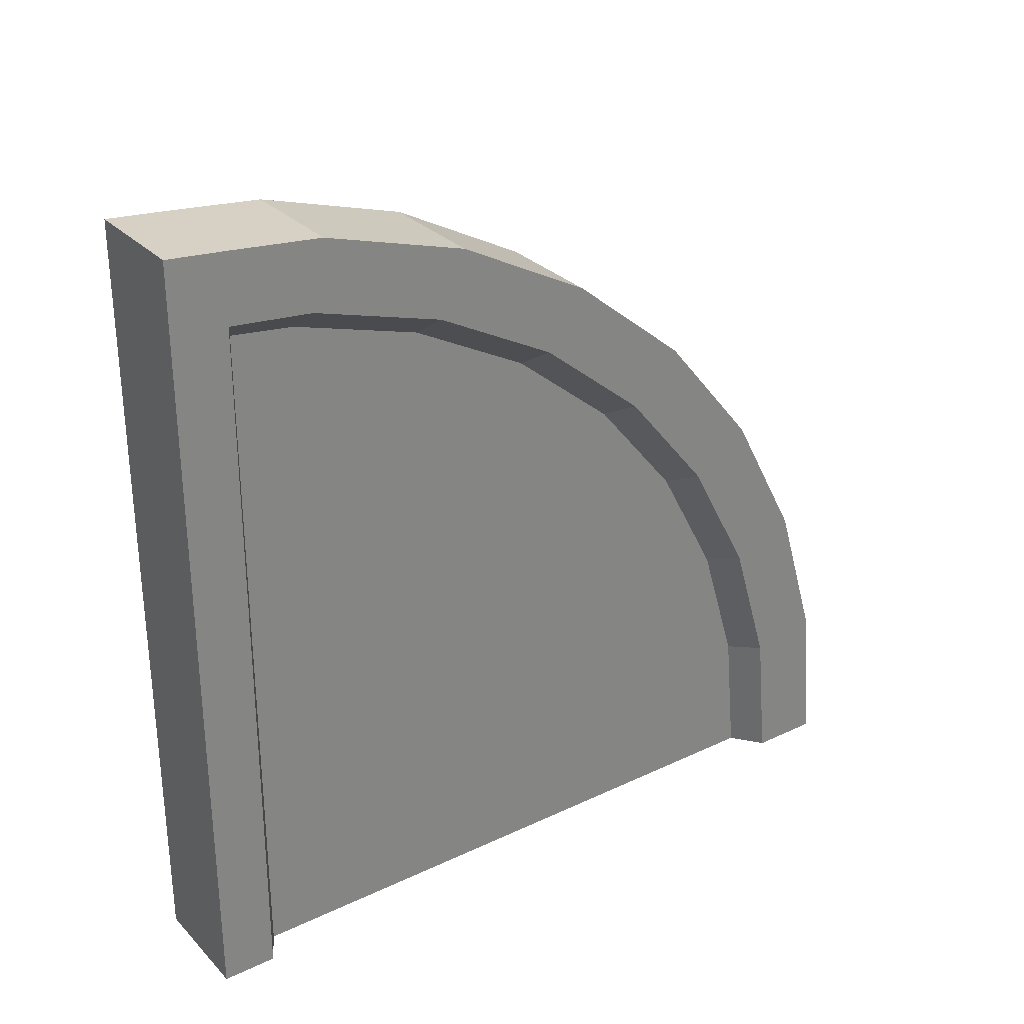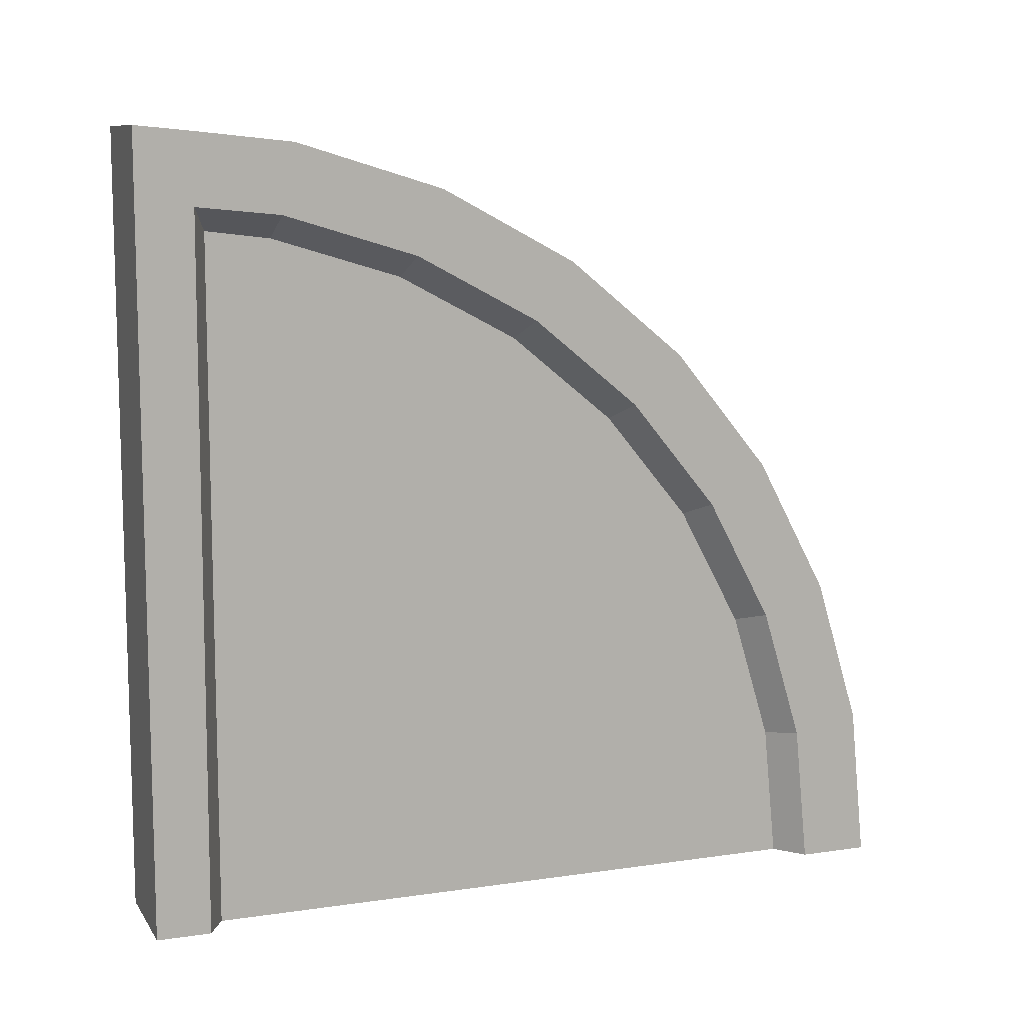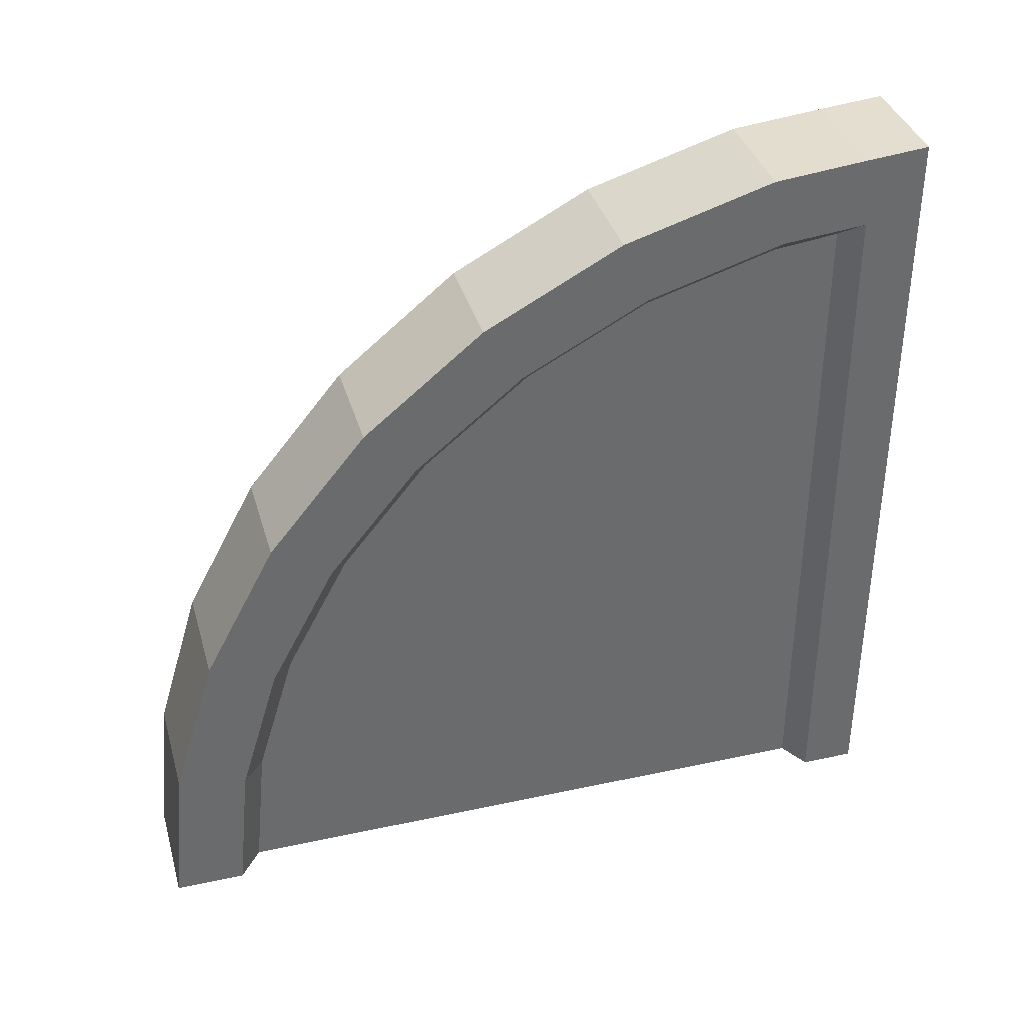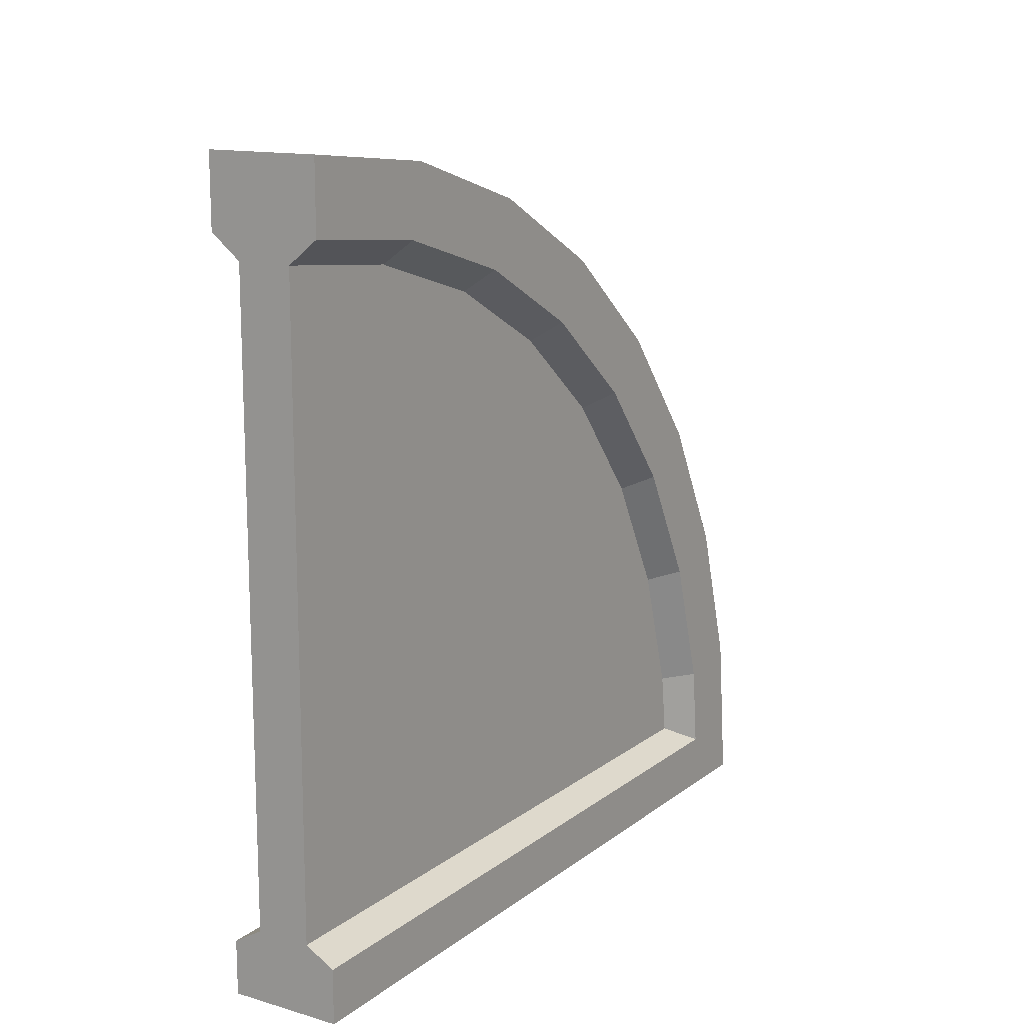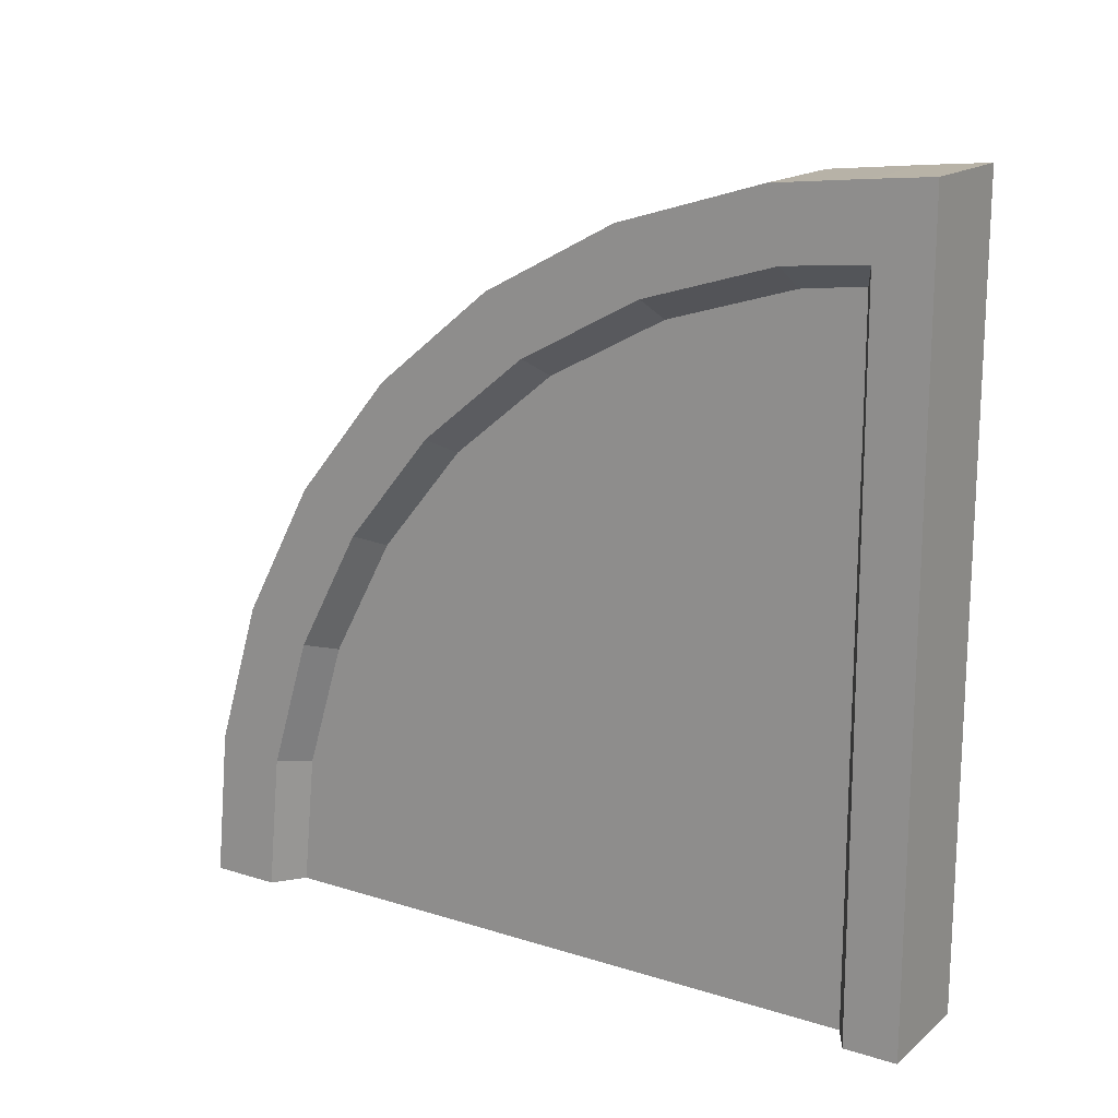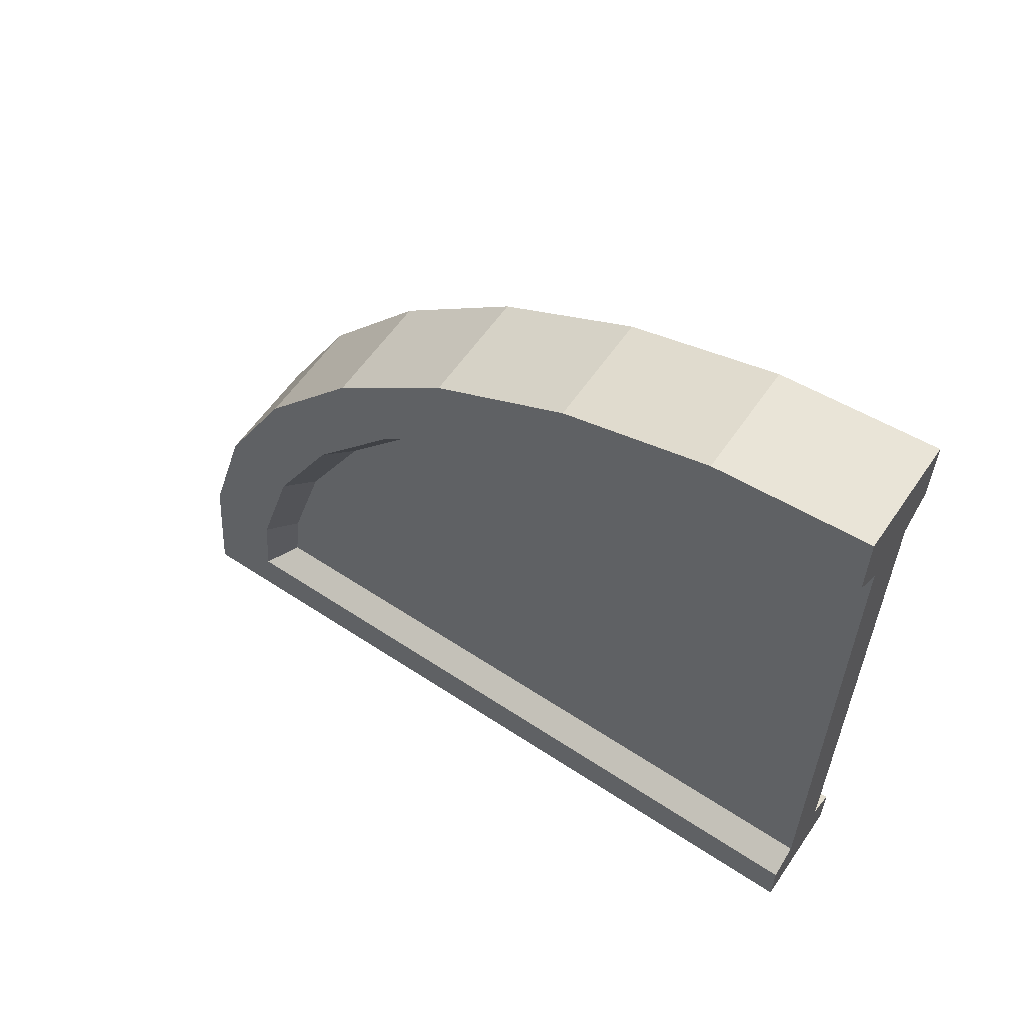
<metadata>
{"format":"obj","ext":"obj","renderer":"f3d","projection":"perspective","resolution":1024,"background":"white","views":[{"elev":29.4,"azim":55.2,"up":"+Z"},{"elev":9.9,"azim":69.4,"up":"+Z"},{"elev":37.0,"azim":-105.6,"up":"+Z"},{"elev":13.9,"azim":-147.6,"up":"+Y"},{"elev":16.6,"azim":-57.6,"up":"+Z"},{"elev":59.1,"azim":124.2,"up":"+Y"}]}
</metadata>
<code>
v -37.57 101.9 12.37
v -37.57 199.9 -17.36
v -37.57 290.2 -65.63
v -37.57 369.4 -130.6
v -37.57 434.4 -209.8
v -37.57 482.6 -300.1
v -37.57 512.4 -398.1
v -37.57 522.4 -500
v -37.57 92.91 -32.93
v -37.57 182.2 -60.07
v -37.57 264.5 -104.1
v -37.57 336.6 -163.4
v -37.57 395.7 -235.6
v -37.57 439.6 -317.9
v -37.57 466.7 -407.2
v -37.57 475.8 -500
v -37.57 41.23 18.57
v -37.57 37.16 -27.43
v 37.59 37.16 -27.43
v 37.59 92.91 -32.93
v 37.59 182.2 -60.07
v 37.59 264.5 -104.1
v 37.59 336.6 -163.4
v 37.59 395.7 -235.6
v 37.59 439.6 -317.9
v 37.59 466.7 -407.2
v 37.59 475.8 -500
v 37.59 41.23 18.57
v 37.59 101.9 12.37
v 37.59 199.9 -17.36
v 37.59 290.2 -65.63
v 37.59 369.4 -130.6
v 37.59 434.4 -209.8
v 37.59 482.6 -300.1
v 37.59 512.4 -398.1
v 37.59 522.4 -500
v -18.02 47.21 -43.02
v 18.04 47.21 -43.02
v -18.02 89.86 -48.2
v 18.04 89.86 -48.2
v -18.02 176.3 -74.45
v 18.04 176.3 -74.45
v -18.02 255.8 -117.1
v 18.04 255.8 -117.1
v -18.02 325.6 -174.4
v 18.04 325.6 -174.4
v -18.02 382.8 -244.2
v 18.04 382.8 -244.2
v -18.02 425.2 -323.8
v 18.04 425.2 -323.8
v -18.02 451.4 -410.2
v 18.04 451.4 -410.2
v -18.02 460.2 -500
v 18.04 460.2 -500
v -18.02 47.21 -500
v 18.04 47.21 -500
v -37.57 0 -25
v -37.57 0 22.41
v 37.59 0 -25
v 37.59 0 22.41
v 37.59 35.88 -500
v 37.59 0 -500
v -37.57 0 -500
v -37.57 35.88 -500
f 1 9 18 17
f 2 10 9 1
f 3 11 10 2
f 4 12 11 3
f 5 13 12 4
f 6 14 13 5
f 7 15 14 6
f 8 16 15 7
f 17 18 57 58
f 1 17 28 29
f 2 1 29 30
f 3 2 30 31
f 4 3 31 32
f 5 4 32 33
f 6 5 33 34
f 7 6 34 35
f 8 7 35 36
f 58 57 59 60
f 16 8 36 27
f 58 60 28 17
f 19 28 60 59
f 20 29 28 19
f 20 21 30 29
f 30 21 22 31
f 31 22 23 32
f 32 23 24 33
f 33 24 25 34
f 34 25 26 35
f 35 26 27 36
f 18 9 39 37
f 20 19 38 40
f 9 10 41 39
f 21 20 40 42
f 10 11 43 41
f 22 21 42 44
f 11 12 45 43
f 23 22 44 46
f 12 13 47 45
f 24 23 46 48
f 13 14 49 47
f 25 24 48 50
f 14 15 51 49
f 26 25 50 52
f 15 16 53 51
f 16 27 54 53
f 27 26 52 54
f 61 19 59 62
f 37 39 55
f 40 38 56
f 39 41 55
f 42 40 56
f 41 43 55
f 44 42 56
f 43 45 55
f 46 44 56
f 45 47 55
f 48 46 56
f 47 49 55
f 50 48 56
f 49 51 55
f 52 50 56
f 51 53 55
f 53 54 56 55
f 54 52 56
f 59 57 63 62
f 64 63 57 18
f 64 61 62 63
f 56 38 19 61
f 37 55 64 18
f 55 56 61 64

</code>
